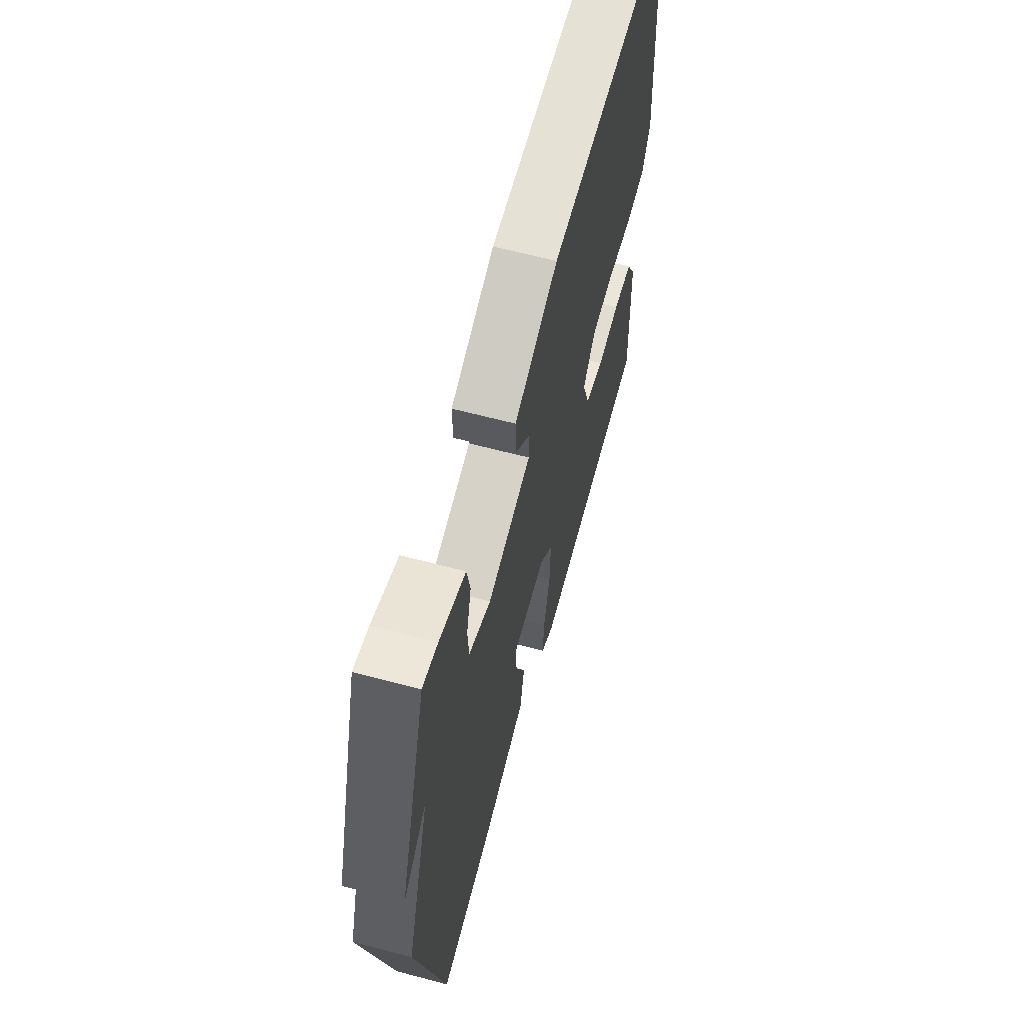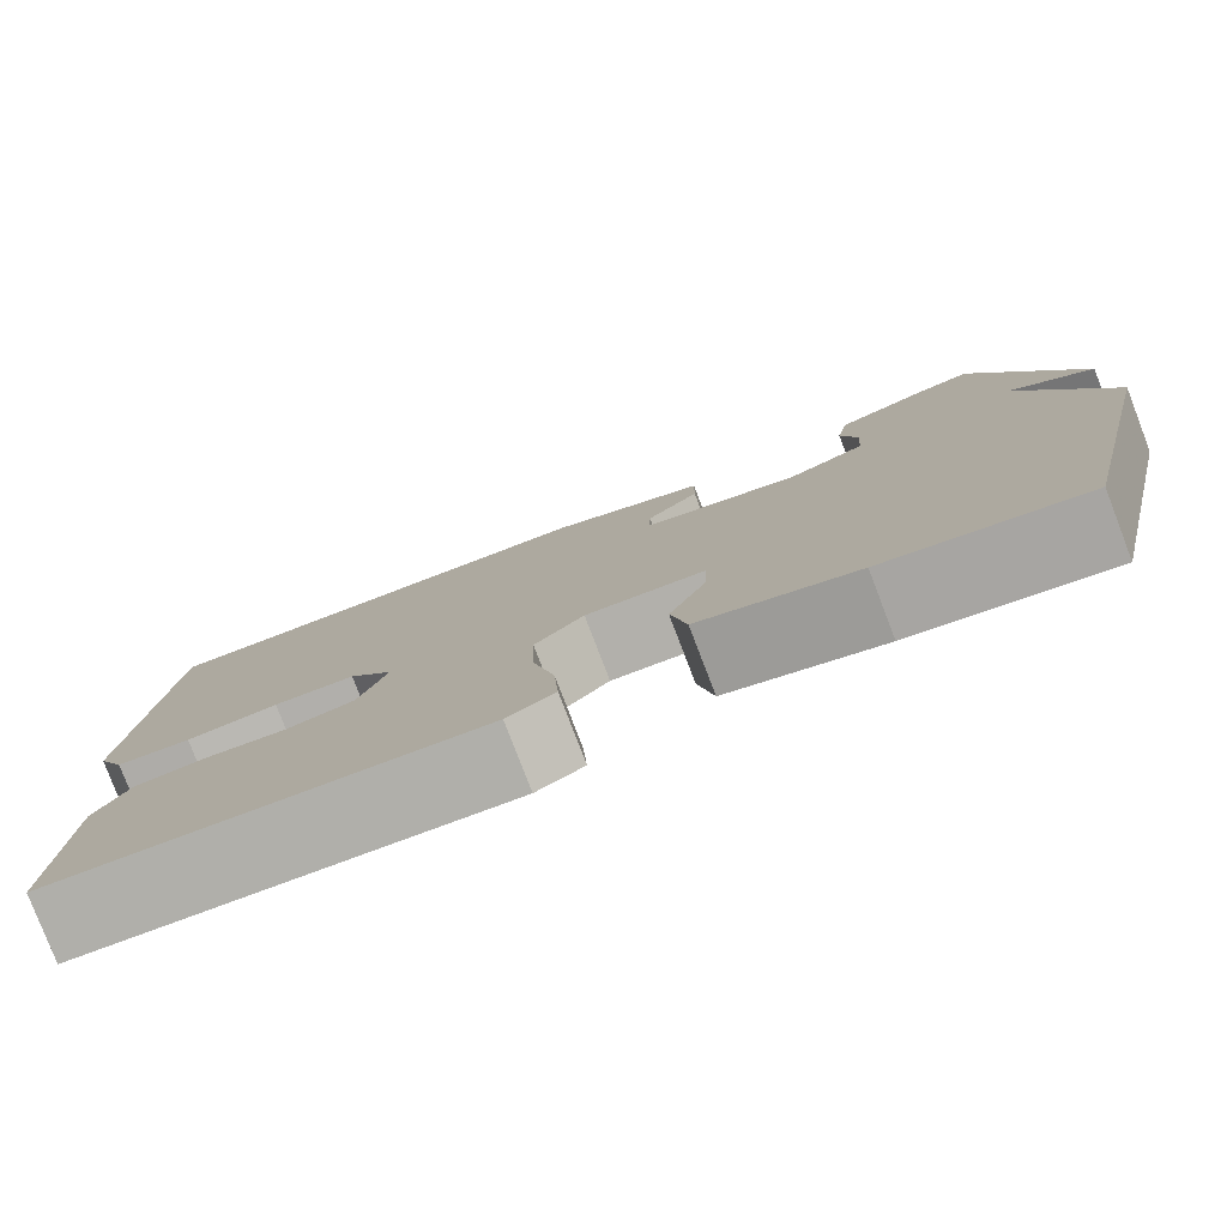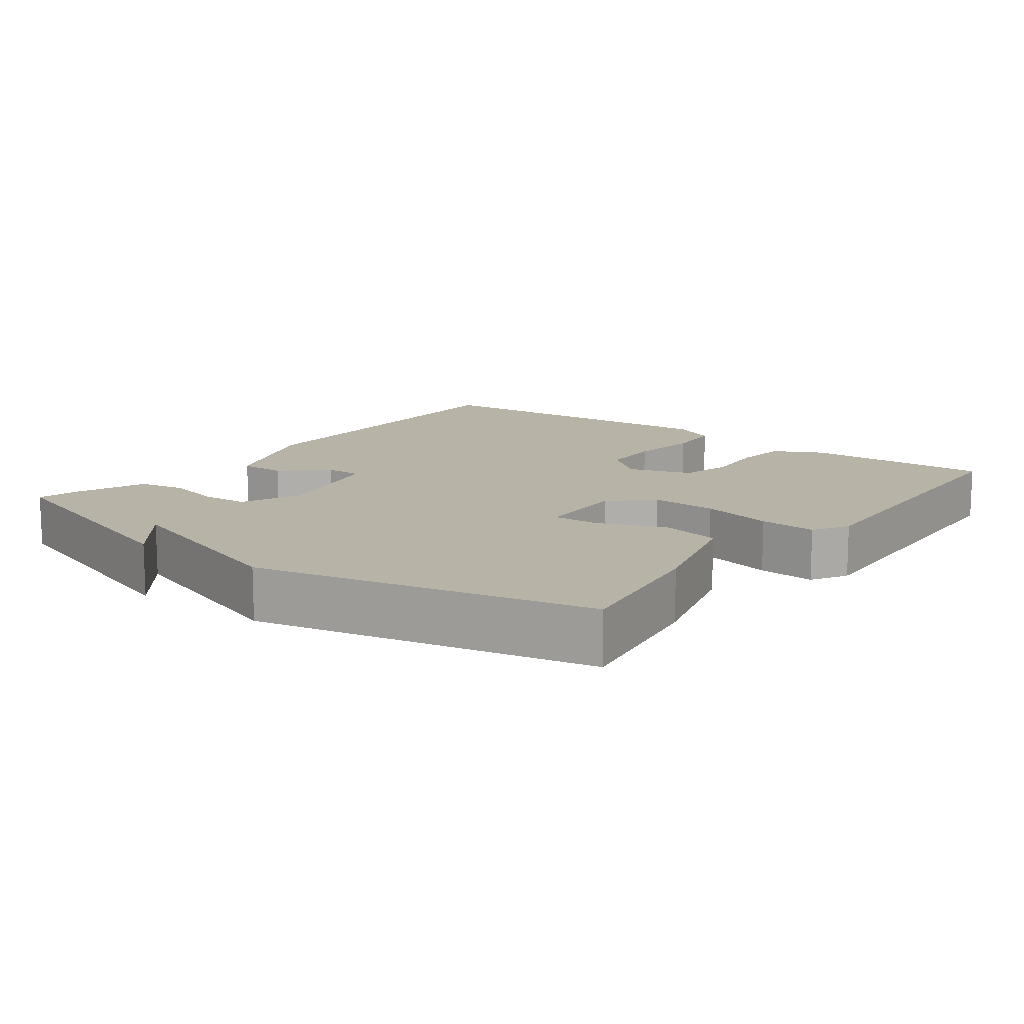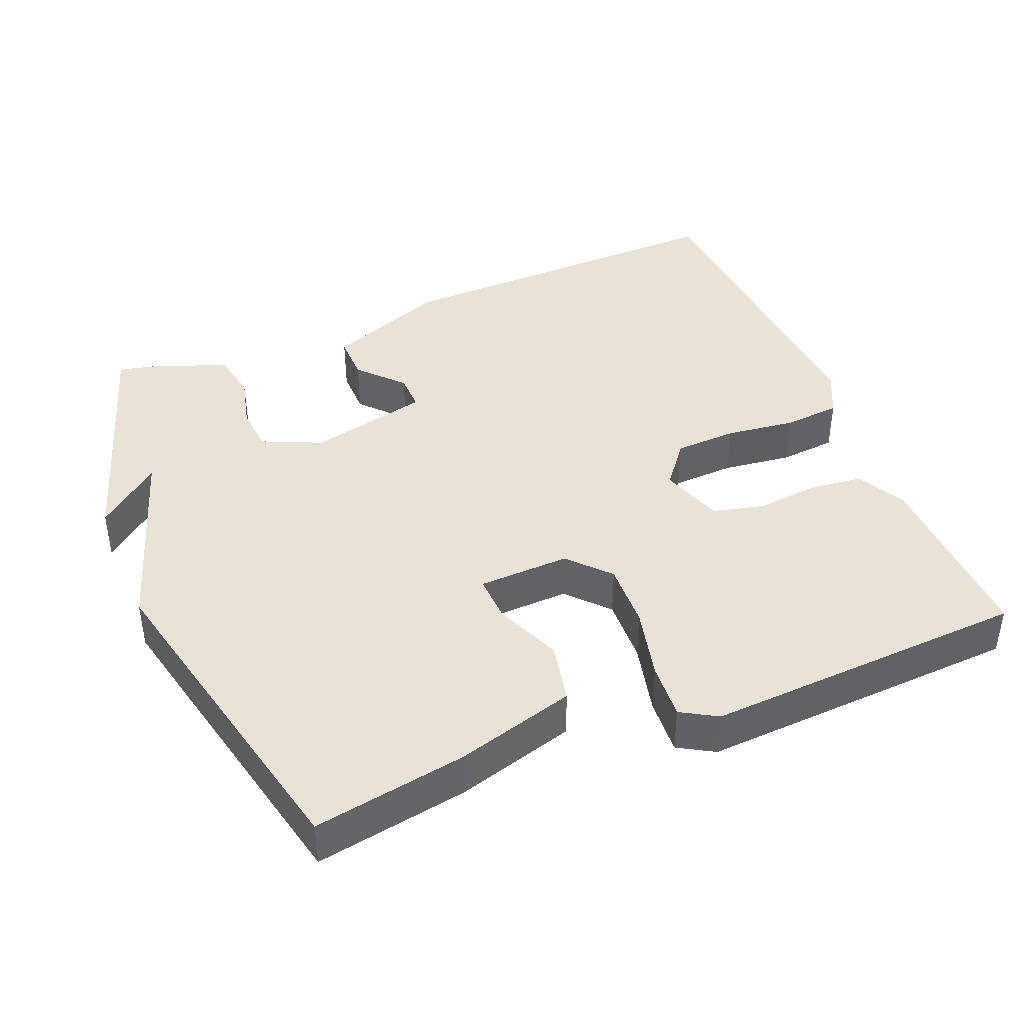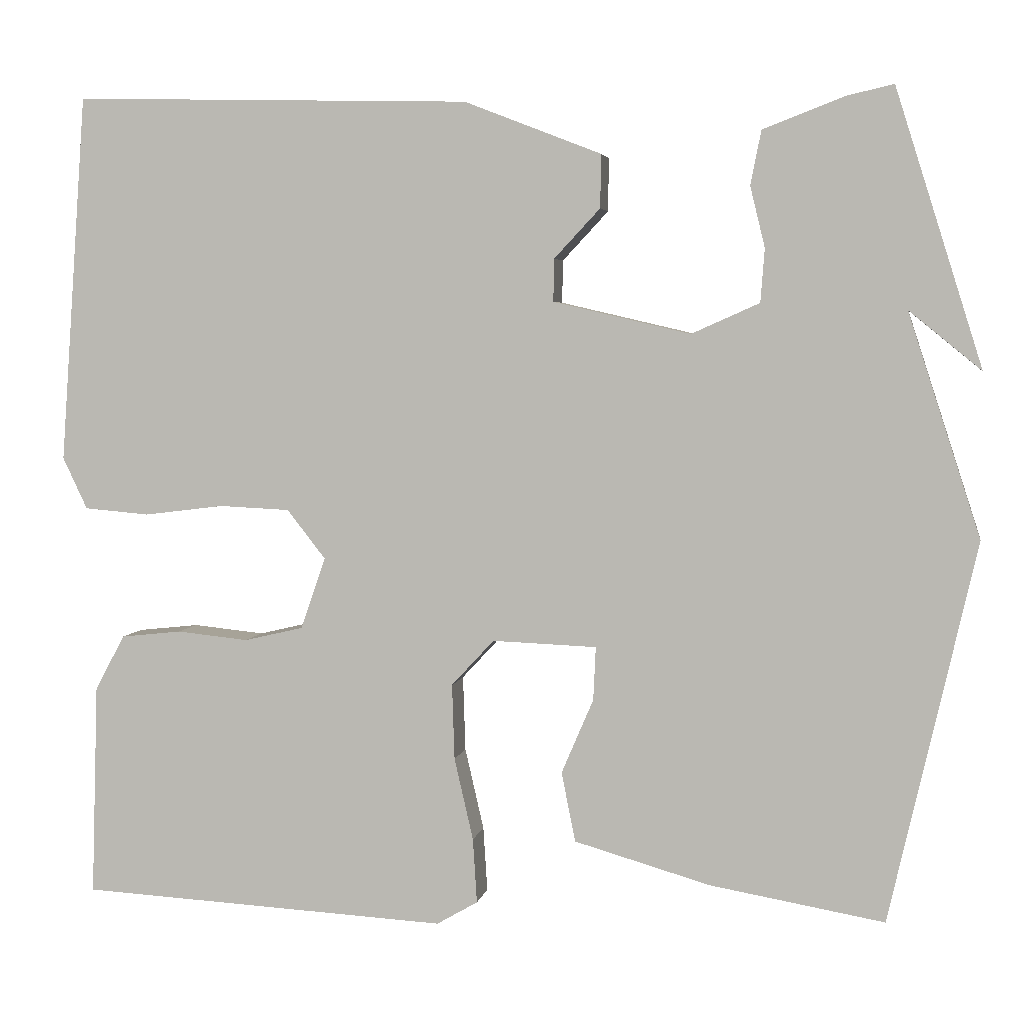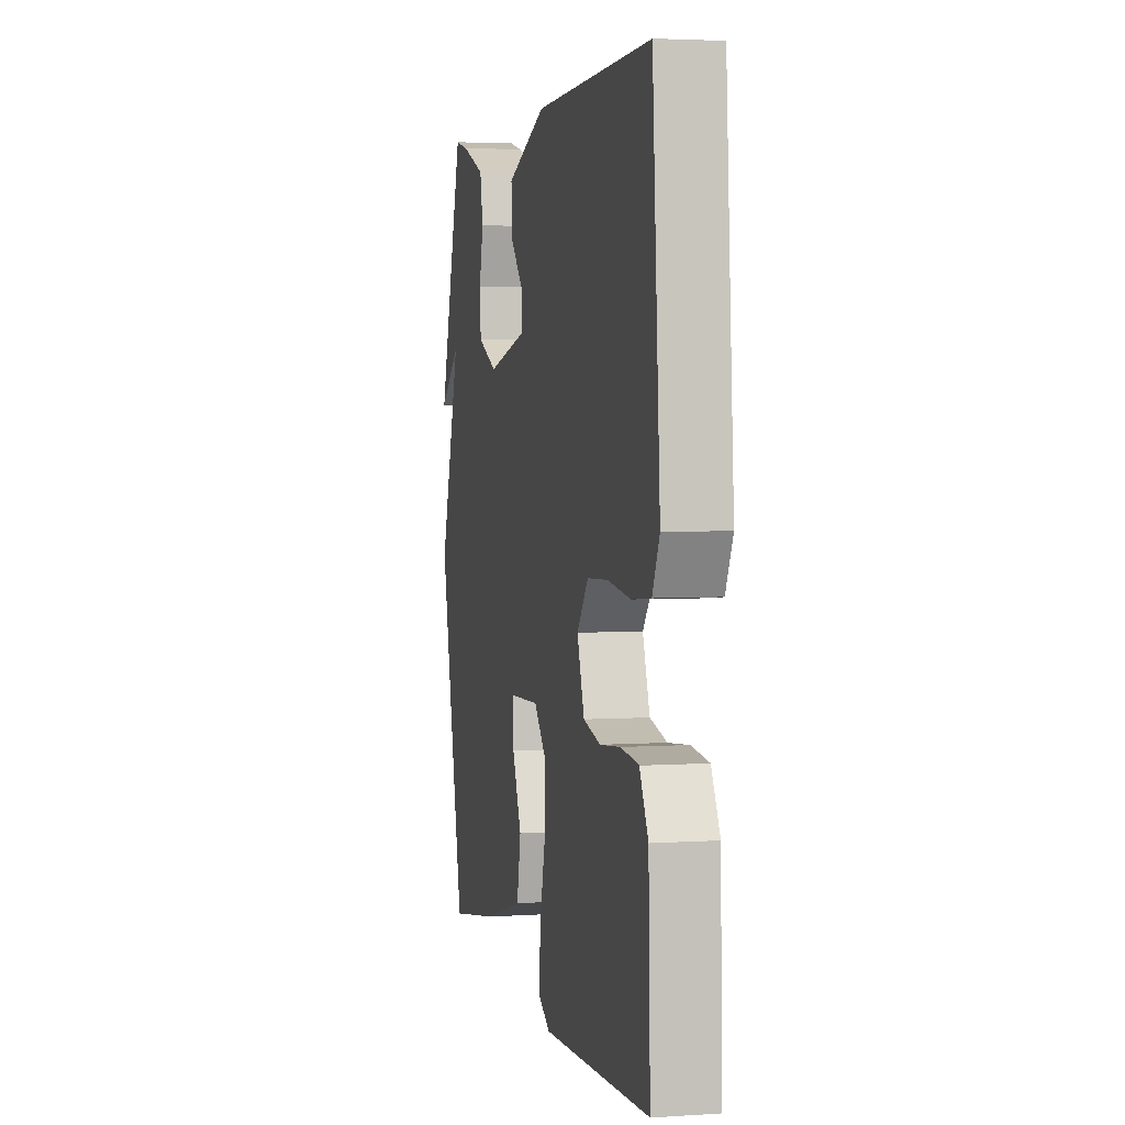
<metadata>
{"format":"obj","ext":"obj","renderer":"f3d","projection":"perspective","resolution":1024,"background":"white","views":[{"elev":62.7,"azim":105.1,"up":"+Z"},{"elev":-79.7,"azim":21.0,"up":"+Z"},{"elev":12.8,"azim":127.4,"up":"+Y"},{"elev":41.8,"azim":157.9,"up":"+Y"},{"elev":4.1,"azim":10.0,"up":"+Z"},{"elev":3.6,"azim":-102.5,"up":"+Z"}]}
</metadata>
<code>
v 0.5 0.07 -0.5
v 0.288 0.07 -0.463
v 0.122 0.07 -0.415
v 0.105 0.07 -0.33
v 0.144 0.07 -0.239
v 0.147 0.07 -0.174
v 0.02 0.07 -0.169
v -0.032 0.07 -0.225
v -0.029 0.07 -0.317
v -0.006 0.07 -0.417
v -0.001 0.07 -0.496
v -0.051 0.07 -0.525
v -0.5 0.07 -0.5
v -0.492 0.07 -0.242
v -0.456 0.07 -0.174
v -0.382 0.07 -0.166
v -0.295 0.07 -0.175
v -0.223 0.07 -0.158
v -0.193 0.07 -0.071
v -0.24 0.07 -0.011
v -0.326 0.07 -0.007
v -0.423 0.07 -0.019
v -0.502 0.07 -0.012
v -0.532 0.07 0.051
v -0.5 0.07 0.5
v -0.015 0.07 0.488
v 0.152 0.07 0.423
v 0.151 0.07 0.358
v 0.095 0.07 0.298
v 0.094 0.07 0.246
v 0.261 0.07 0.207
v 0.344 0.07 0.244
v 0.349 0.07 0.309
v 0.331 0.07 0.383
v 0.344 0.07 0.449
v 0.443 0.07 0.487
v 0.5 0.07 0.5
v 0.606 0.07 0.163
v 0.518 0.07 0.235
v 0.606 0.07 -0.037
v 0.5 0 -0.5
v 0.288 0 -0.463
v 0.122 0 -0.415
v 0.105 0 -0.33
v 0.144 0 -0.239
v 0.147 0 -0.174
v 0.02 0 -0.169
v -0.032 0 -0.225
v -0.029 0 -0.317
v -0.006 0 -0.417
v -0.001 0 -0.496
v -0.051 0 -0.525
v -0.5 0 -0.5
v -0.492 0 -0.242
v -0.456 0 -0.174
v -0.382 0 -0.166
v -0.295 0 -0.175
v -0.223 0 -0.158
v -0.193 0 -0.071
v -0.24 0 -0.011
v -0.326 0 -0.007
v -0.423 0 -0.019
v -0.502 0 -0.012
v -0.532 0 0.051
v -0.5 0 0.5
v -0.015 0 0.488
v 0.152 0 0.423
v 0.151 0 0.358
v 0.095 0 0.298
v 0.094 0 0.246
v 0.261 0 0.207
v 0.344 0 0.244
v 0.349 0 0.309
v 0.331 0 0.383
v 0.344 0 0.449
v 0.443 0 0.487
v 0.5 0 0.5
v 0.606 0 0.163
v 0.518 0 0.235
v 0.606 0 -0.037
f 3 4 5
f 2 3 5
f 1 2 5
f 40 1 5
f 39 40 5
f 37 38 39
f 36 37 39
f 35 36 39
f 33 34 35 39
f 32 33 39
f 39 5 6
f 32 39 6
f 31 32 6
f 30 31 6 7
f 29 30 7 8
f 27 28 29
f 26 27 29
f 25 26 29
f 24 25 29
f 23 24 29
f 22 23 29
f 21 22 29
f 20 21 29
f 19 20 29 8
f 18 19 8 9
f 12 13 14
f 11 12 14
f 10 11 14
f 9 10 14
f 18 9 14
f 17 18 14
f 14 15 16 17
f 45 44 43
f 45 43 42
f 45 42 41
f 45 41 80
f 45 80 79
f 79 78 77
f 79 77 76
f 79 76 75
f 79 75 74 73
f 79 73 72
f 46 45 79
f 46 79 72
f 46 72 71
f 47 46 71 70
f 48 47 70 69
f 69 68 67
f 69 67 66
f 69 66 65
f 69 65 64
f 69 64 63
f 69 63 62
f 69 62 61
f 69 61 60
f 48 69 60 59
f 49 48 59 58
f 54 53 52
f 54 52 51
f 54 51 50
f 54 50 49
f 54 49 58
f 54 58 57
f 57 56 55 54
f 1 41 42 2
f 2 42 43 3
f 3 43 44 4
f 4 44 45 5
f 5 45 46 6
f 6 46 47 7
f 7 47 48 8
f 8 48 49 9
f 9 49 50 10
f 10 50 51 11
f 11 51 52 12
f 12 52 53 13
f 13 53 54 14
f 14 54 55 15
f 15 55 56 16
f 16 56 57 17
f 17 57 58 18
f 18 58 59 19
f 19 59 60 20
f 20 60 61 21
f 21 61 62 22
f 22 62 63 23
f 23 63 64 24
f 24 64 65 25
f 25 65 66 26
f 26 66 67 27
f 27 67 68 28
f 28 68 69 29
f 29 69 70 30
f 30 70 71 31
f 31 71 72 32
f 32 72 73 33
f 33 73 74 34
f 34 74 75 35
f 35 75 76 36
f 36 76 77 37
f 37 77 78 38
f 38 78 79 39
f 39 79 80 40
f 40 80 41 1

</code>
